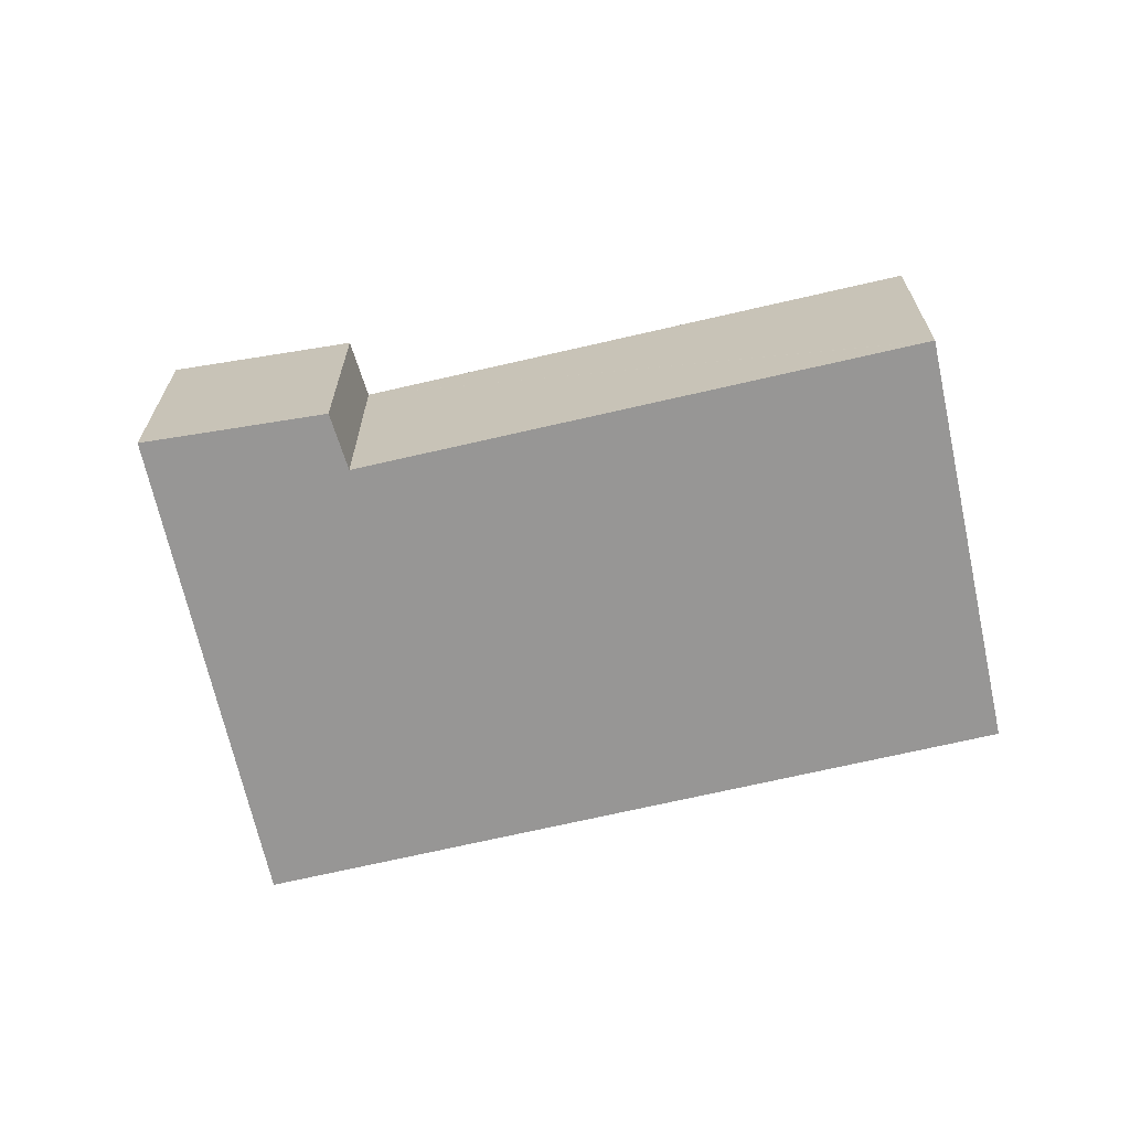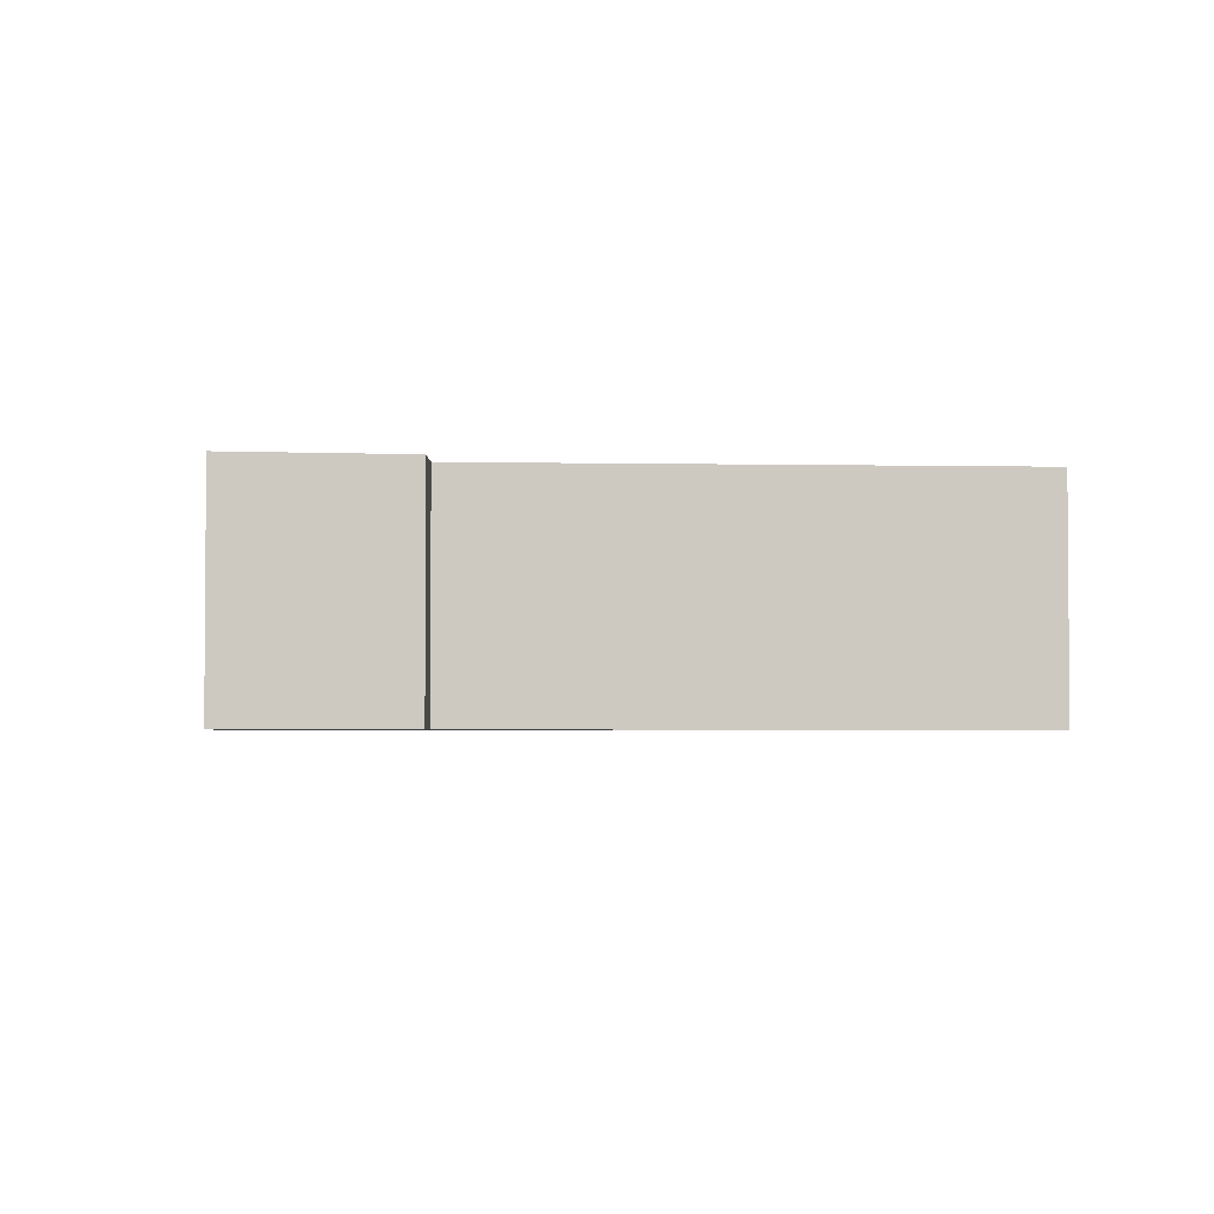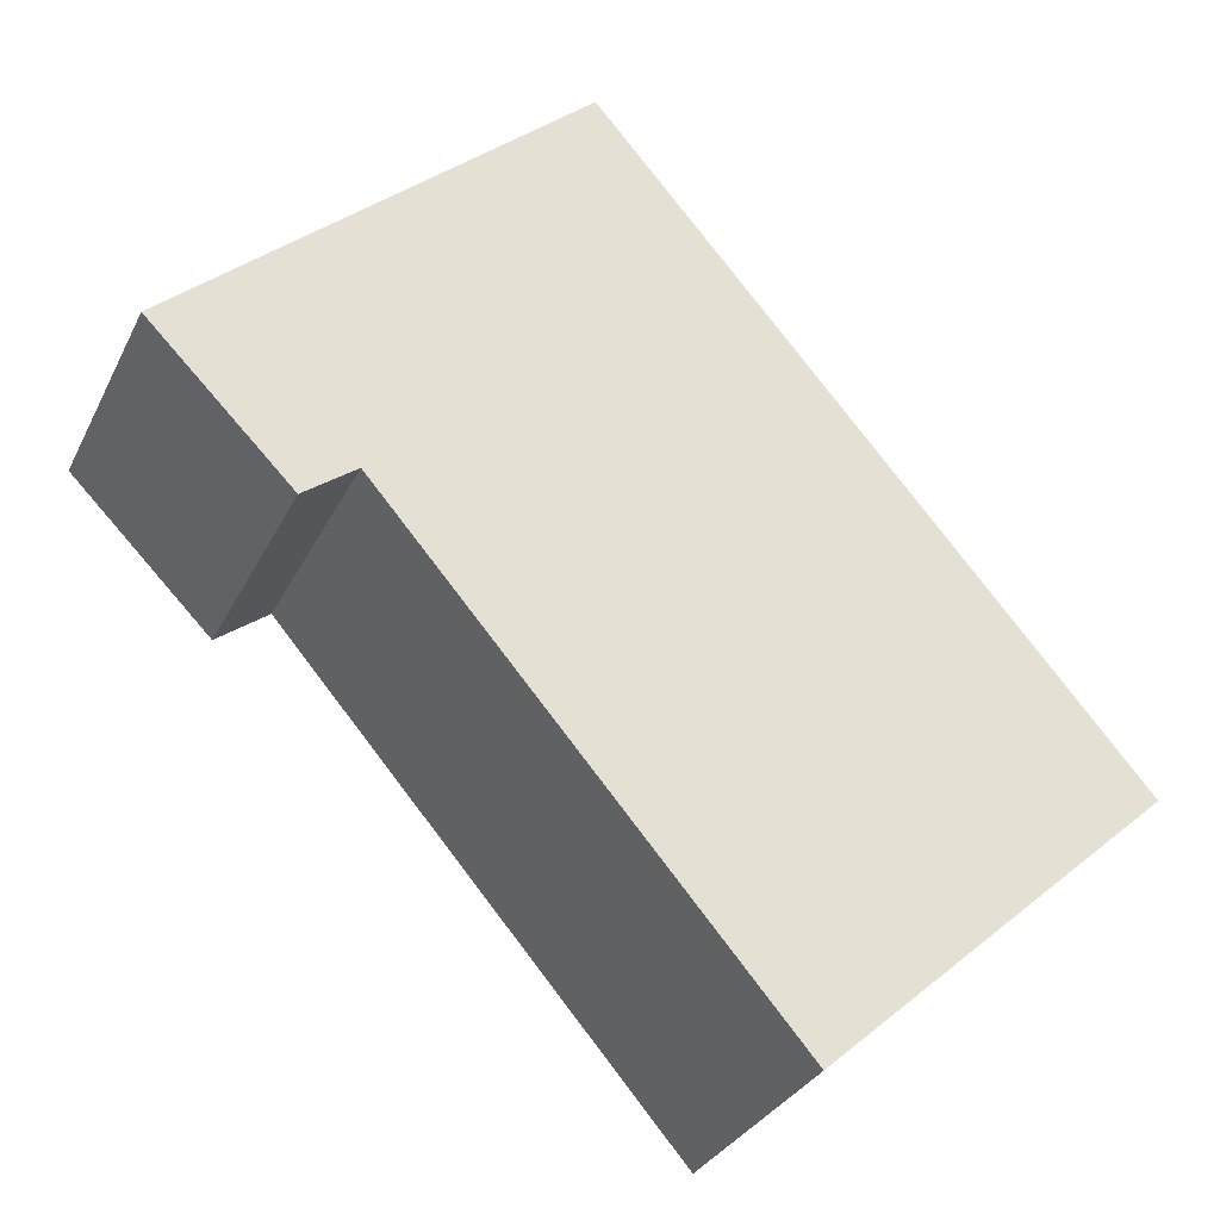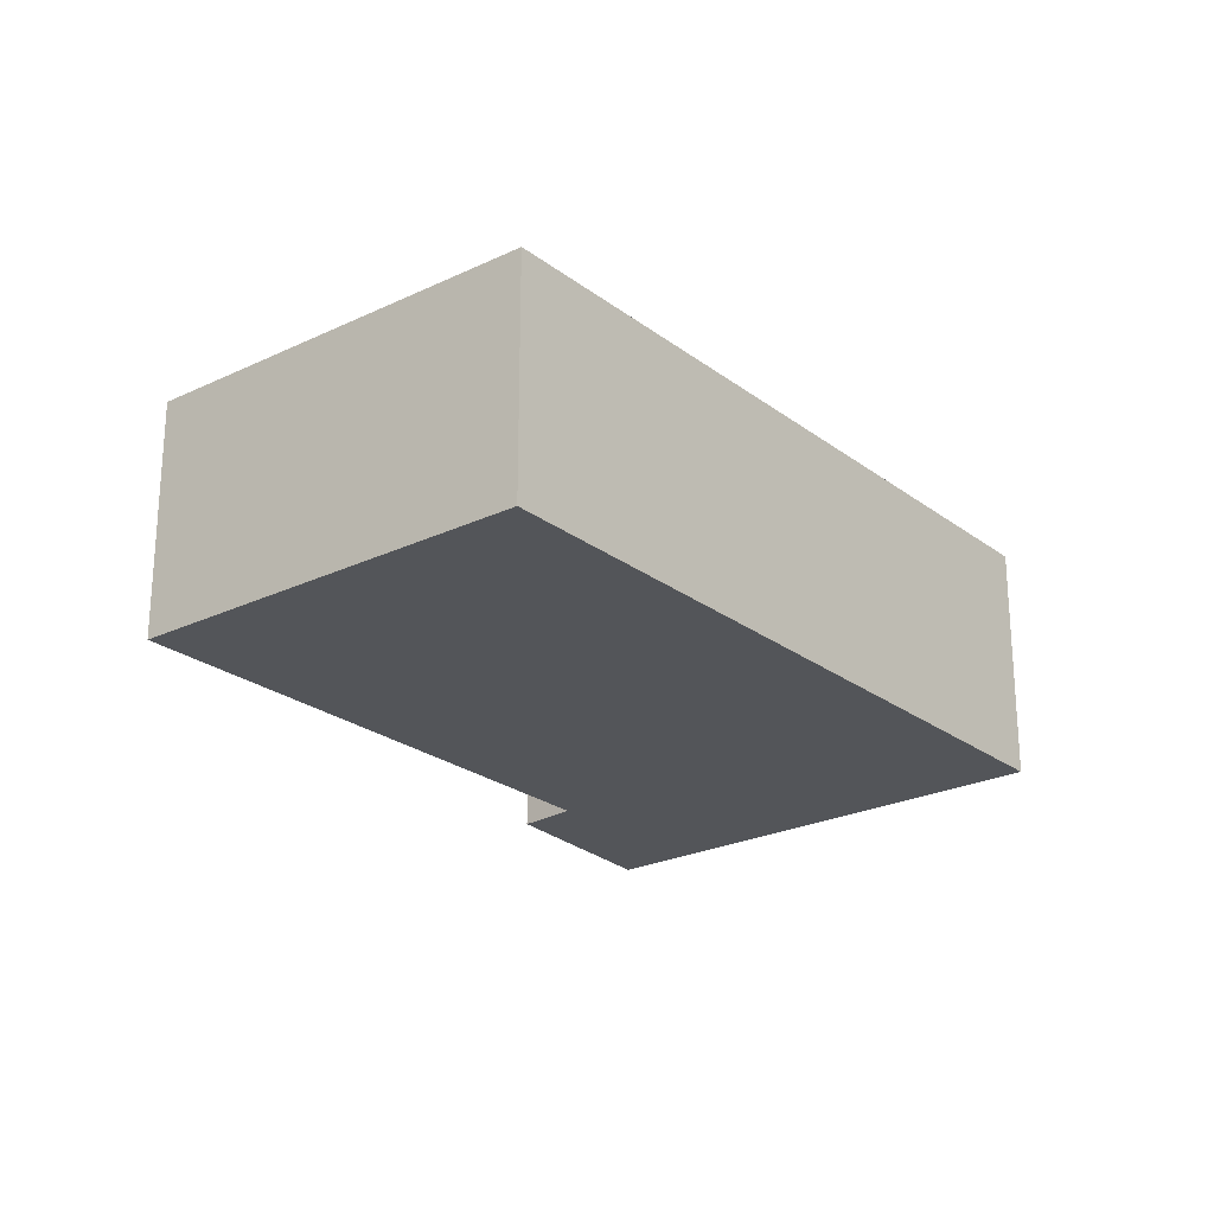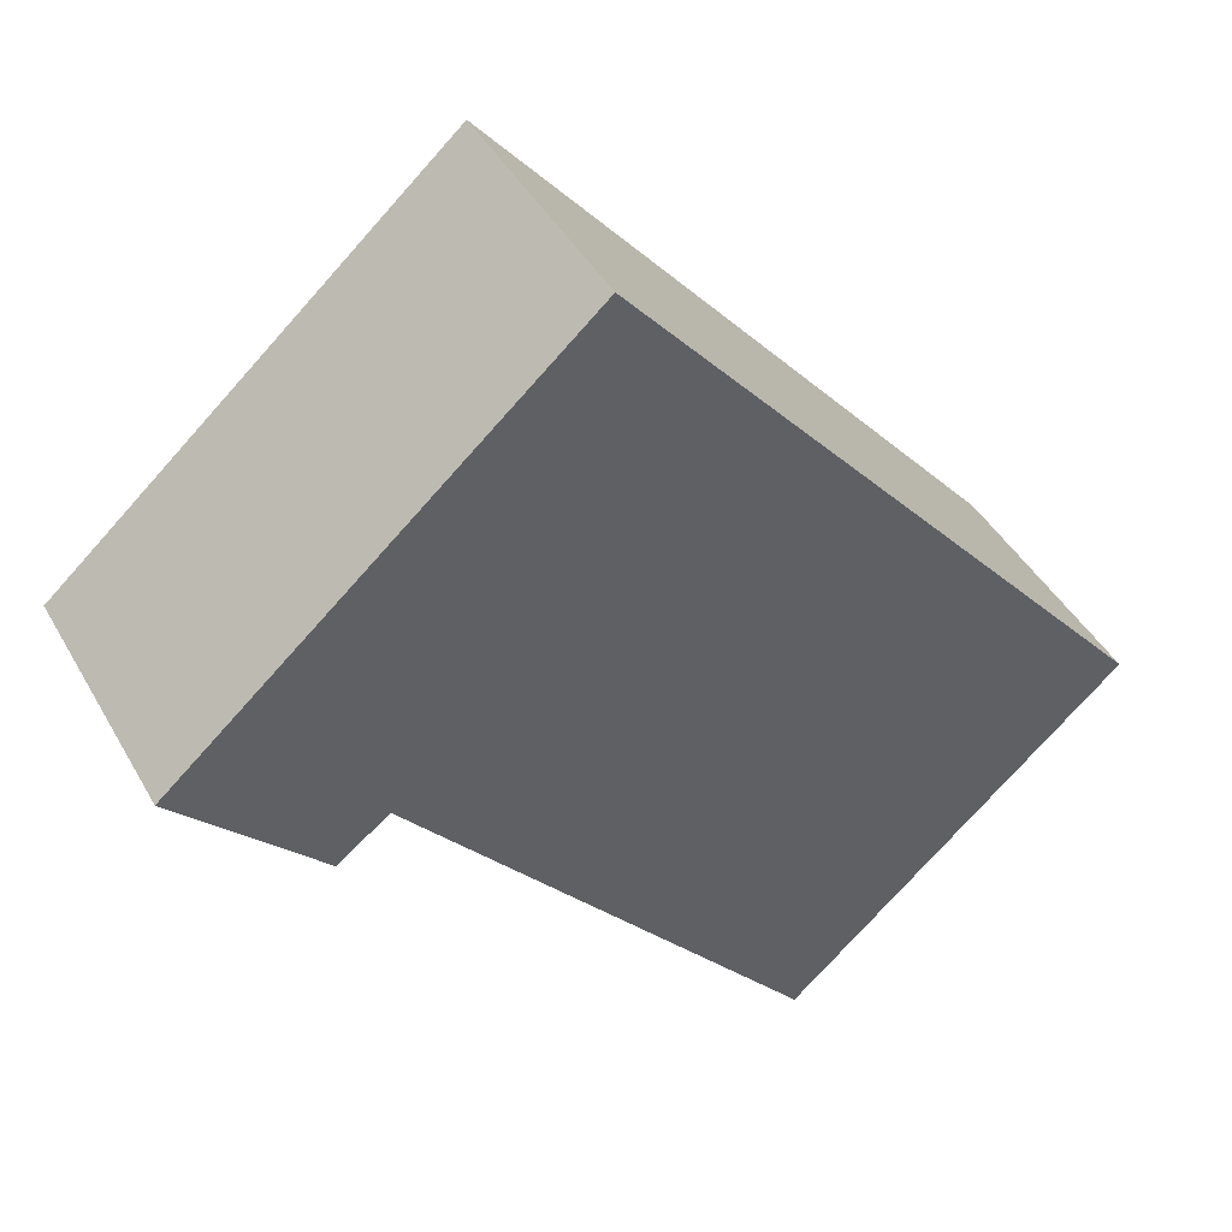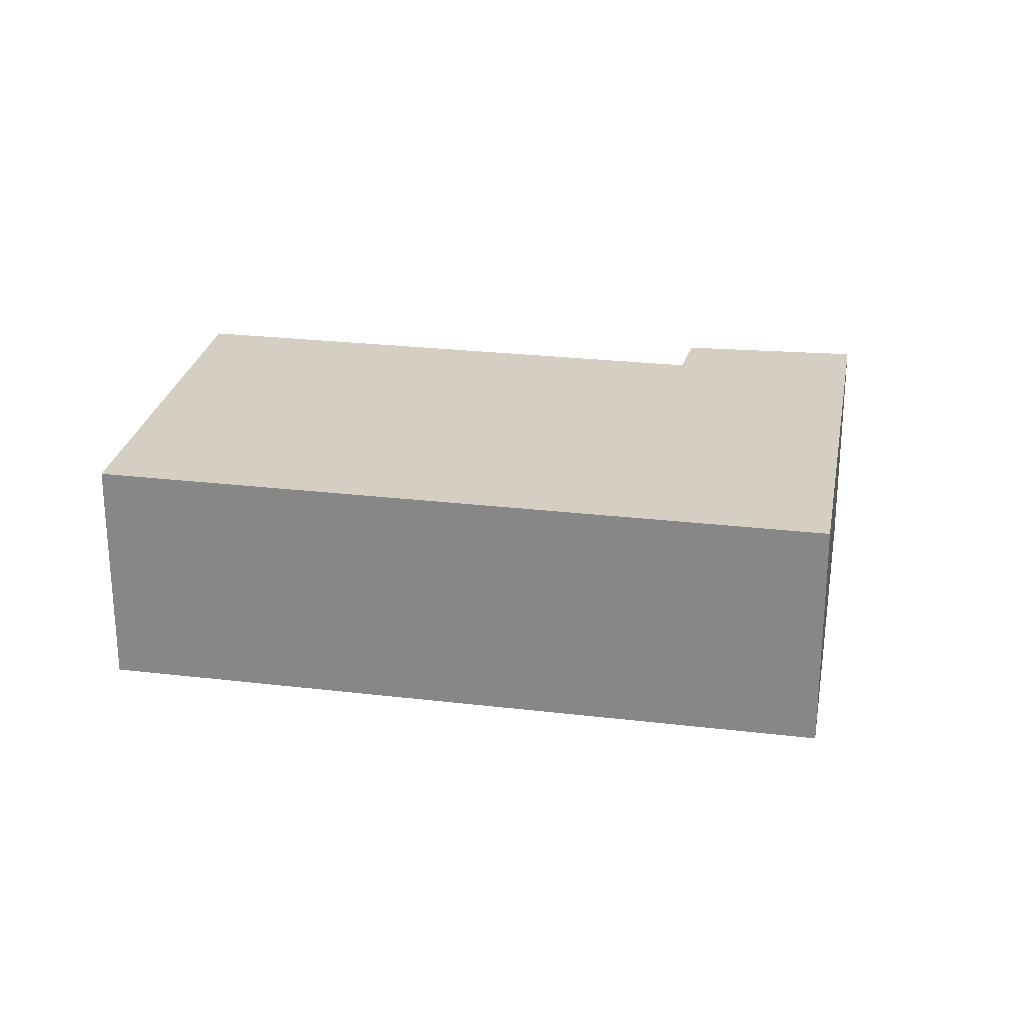
<metadata>
{"format":"obj","ext":"obj","renderer":"f3d","projection":"perspective","resolution":1024,"background":"white","views":[{"elev":-68.0,"azim":144.0,"up":"+Y"},{"elev":-2.9,"azim":126.9,"up":"+Y"},{"elev":-30.7,"azim":157.6,"up":"+Z"},{"elev":-24.3,"azim":-100.0,"up":"+Y"},{"elev":43.2,"azim":152.5,"up":"+Z"},{"elev":25.6,"azim":-38.4,"up":"+Y"}]}
</metadata>
<code>
v  2.026 3.421 -1.814
v  4.556 3.421 -4.045
v  4.54 3.421 -4.064
v  9.951 3.421 2.185
v  10.65 3.421 1.668
v  7.173 3.421 8.327
v  12.55 3.421 3.582
v  0.237 3.421 -0.212
v  0 3.421 2.095e-16
v  4.54 2.488e-16 -4.064
v  4.556 2.477e-16 -4.045
v  9.951 -1.338e-16 2.185
v  12.55 -2.193e-16 3.582
v  10.65 -1.021e-16 1.668
v  2.026 1.111e-16 -1.814
v  0.237 1.298e-17 -0.212
v  0 0 0
v  7.173 -5.099e-16 8.327
g defaultobject
f 1 2 3
f 2 1 4
f 5 6 7
f 6 5 4
f 6 4 1
f 6 1 8
f 6 8 9
f 2 10 3
f 10 2 4
f 10 4 11
f 11 4 12
f 13 5 7
f 5 13 14
f 10 1 3
f 1 10 15
f 1 15 8
f 8 15 16
f 8 16 9
f 9 16 17
f 14 4 5
f 4 14 12
f 17 6 9
f 6 17 18
f 18 7 6
f 7 18 13
f 16 18 17
f 18 16 15
f 18 15 10
f 18 10 11
f 18 11 12
f 18 12 14
f 18 14 13

</code>
